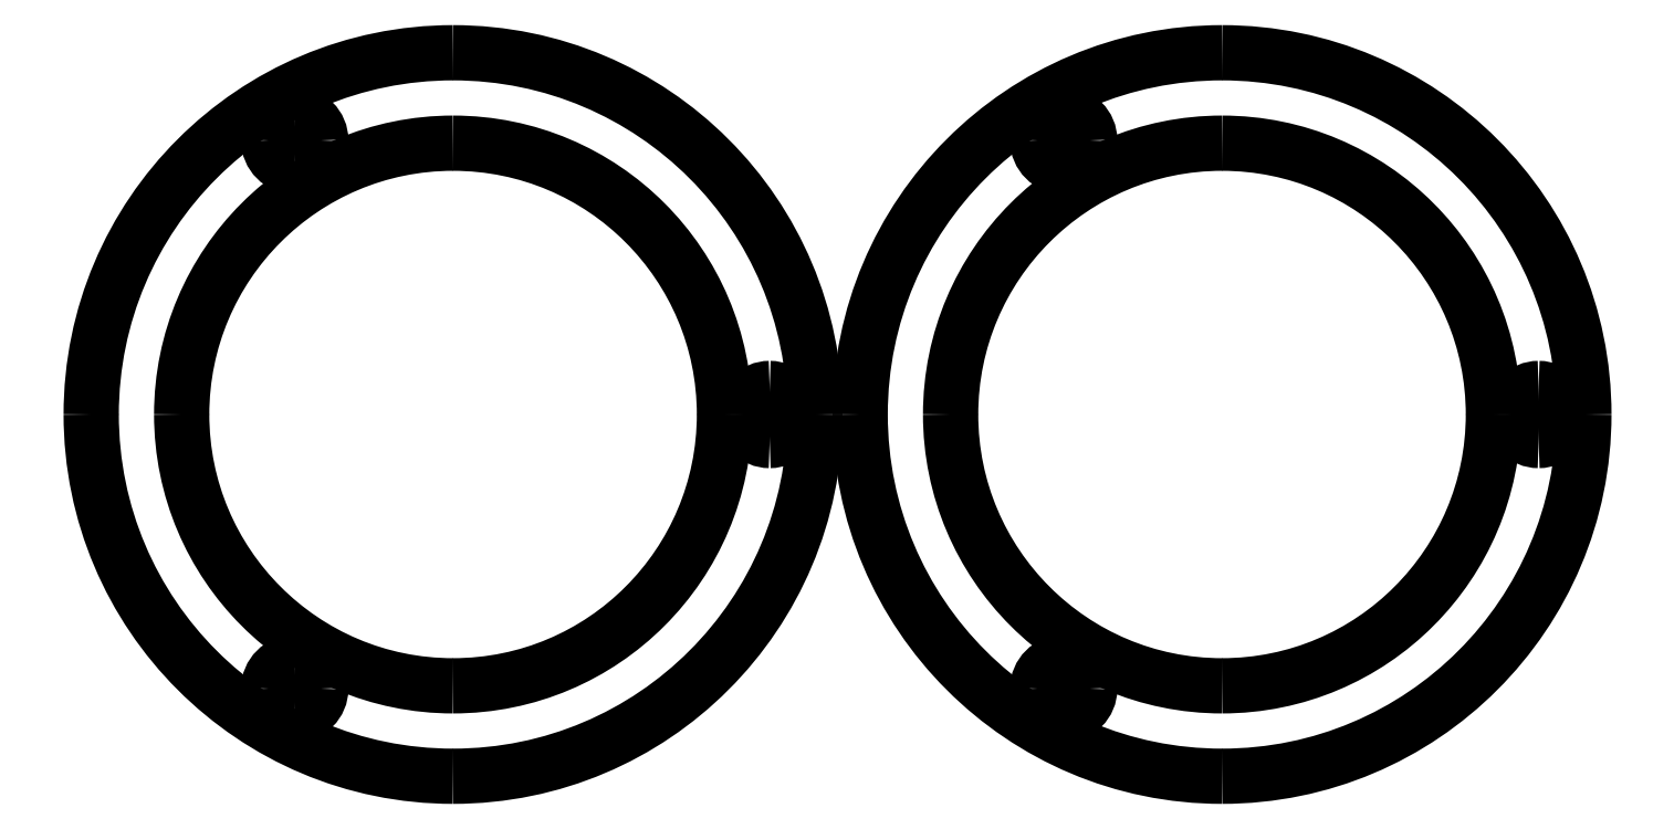
<metadata>
{"format":"dxf","ext":"dxf","renderer":"ezdxf+matplotlib","layout":"modelspace","background":"white","min_lineweight":24,"dpi":150}
</metadata>
<code>
0
SECTION
2
ENTITIES
0
SPLINE
8
C00-00-00-BLACK
210
0
220
0
230
1
70
     0
71
     3
72
     8
73
4
40
0
40
0
40
0
40
0
40
1
40
1
40
1
40
1
10
100
20
50
30
0
10
100
20
58.84
30
0
10
92.84
20
66
30
0
10
84
20
66
30
0
0
SPLINE
8
C00-00-00-BLACK
210
0
220
0
230
1
70
     0
71
     3
72
     8
73
4
40
0
40
0
40
0
40
0
40
1
40
1
40
1
40
1
10
84
20
66
30
0
10
75.16
20
66
30
0
10
68
20
58.84
30
0
10
68
20
50
30
0
0
SPLINE
8
C00-00-00-BLACK
210
0
220
0
230
1
70
     0
71
     3
72
     8
73
4
40
0
40
0
40
0
40
0
40
1
40
1
40
1
40
1
10
68
20
50
30
0
10
68
20
41.16
30
0
10
75.16
20
34
30
0
10
84
20
34
30
0
0
SPLINE
8
C00-00-00-BLACK
210
0
220
0
230
1
70
     0
71
     3
72
     8
73
4
40
0
40
0
40
0
40
0
40
1
40
1
40
1
40
1
10
84
20
34
30
0
10
92.84
20
34
30
0
10
100
20
41.16
30
0
10
100
20
50
30
0
0
SPLINE
8
C00-00-00-BLACK
210
0
220
0
230
1
70
     0
71
     3
72
     8
73
4
40
0
40
0
40
0
40
0
40
1
40
1
40
1
40
1
10
99.15
20
50
30
0
10
99.15
20
50.63
30
0
10
98.63
20
51.15
30
0
10
98
20
51.15
30
0
0
SPLINE
8
C00-00-00-BLACK
210
0
220
0
230
1
70
     0
71
     3
72
     8
73
4
40
0
40
0
40
0
40
0
40
1
40
1
40
1
40
1
10
98
20
51.15
30
0
10
97.36
20
51.15
30
0
10
96.85
20
50.63
30
0
10
96.85
20
50
30
0
0
SPLINE
8
C00-00-00-BLACK
210
0
220
0
230
1
70
     0
71
     3
72
     8
73
4
40
0
40
0
40
0
40
0
40
1
40
1
40
1
40
1
10
96.85
20
50
30
0
10
96.85
20
49.36
30
0
10
97.36
20
48.85
30
0
10
98
20
48.85
30
0
0
SPLINE
8
C00-00-00-BLACK
210
0
220
0
230
1
70
     0
71
     3
72
     8
73
4
40
0
40
0
40
0
40
0
40
1
40
1
40
1
40
1
10
98
20
48.85
30
0
10
98.63
20
48.85
30
0
10
99.15
20
49.36
30
0
10
99.15
20
50
30
0
0
SPLINE
8
C00-00-00-BLACK
210
0
220
0
230
1
70
     0
71
     3
72
     8
73
4
40
0
40
0
40
0
40
0
40
1
40
1
40
1
40
1
10
78.15
20
62.12
30
0
10
78.15
20
62.76
30
0
10
77.64
20
63.27
30
0
10
77
20
63.27
30
0
0
SPLINE
8
C00-00-00-BLACK
210
0
220
0
230
1
70
     0
71
     3
72
     8
73
4
40
0
40
0
40
0
40
0
40
1
40
1
40
1
40
1
10
77
20
63.27
30
0
10
76.37
20
63.27
30
0
10
75.85
20
62.76
30
0
10
75.85
20
62.12
30
0
0
SPLINE
8
C00-00-00-BLACK
210
0
220
0
230
1
70
     0
71
     3
72
     8
73
4
40
0
40
0
40
0
40
0
40
1
40
1
40
1
40
1
10
75.85
20
62.12
30
0
10
75.85
20
61.49
30
0
10
76.37
20
60.97
30
0
10
77
20
60.97
30
0
0
SPLINE
8
C00-00-00-BLACK
210
0
220
0
230
1
70
     0
71
     3
72
     8
73
4
40
0
40
0
40
0
40
0
40
1
40
1
40
1
40
1
10
77
20
60.97
30
0
10
77.64
20
60.97
30
0
10
78.15
20
61.49
30
0
10
78.15
20
62.12
30
0
0
SPLINE
8
C00-00-00-BLACK
210
0
220
0
230
1
70
     0
71
     3
72
     8
73
4
40
0
40
0
40
0
40
0
40
1
40
1
40
1
40
1
10
78.15
20
37.88
30
0
10
78.15
20
38.51
30
0
10
77.64
20
39.03
30
0
10
77
20
39.03
30
0
0
SPLINE
8
C00-00-00-BLACK
210
0
220
0
230
1
70
     0
71
     3
72
     8
73
4
40
0
40
0
40
0
40
0
40
1
40
1
40
1
40
1
10
77
20
39.03
30
0
10
76.37
20
39.03
30
0
10
75.85
20
38.51
30
0
10
75.85
20
37.88
30
0
0
SPLINE
8
C00-00-00-BLACK
210
0
220
0
230
1
70
     0
71
     3
72
     8
73
4
40
0
40
0
40
0
40
0
40
1
40
1
40
1
40
1
10
75.85
20
37.88
30
0
10
75.85
20
37.24
30
0
10
76.37
20
36.73
30
0
10
77
20
36.73
30
0
0
SPLINE
8
C00-00-00-BLACK
210
0
220
0
230
1
70
     0
71
     3
72
     8
73
4
40
0
40
0
40
0
40
0
40
1
40
1
40
1
40
1
10
77
20
36.73
30
0
10
77.64
20
36.73
30
0
10
78.15
20
37.24
30
0
10
78.15
20
37.88
30
0
0
SPLINE
8
C00-00-00-BLACK
210
0
220
0
230
1
70
     0
71
     3
72
     8
73
4
40
0
40
0
40
0
40
0
40
1
40
1
40
1
40
1
10
96
20
50
30
0
10
96
20
56.63
30
0
10
90.63
20
62
30
0
10
84
20
62
30
0
0
SPLINE
8
C00-00-00-BLACK
210
0
220
0
230
1
70
     0
71
     3
72
     8
73
4
40
0
40
0
40
0
40
0
40
1
40
1
40
1
40
1
10
84
20
62
30
0
10
77.37
20
62
30
0
10
72
20
56.63
30
0
10
72
20
50
30
0
0
SPLINE
8
C00-00-00-BLACK
210
0
220
0
230
1
70
     0
71
     3
72
     8
73
4
40
0
40
0
40
0
40
0
40
1
40
1
40
1
40
1
10
72
20
50
30
0
10
72
20
43.37
30
0
10
77.37
20
38
30
0
10
84
20
38
30
0
0
SPLINE
8
C00-00-00-BLACK
210
0
220
0
230
1
70
     0
71
     3
72
     8
73
4
40
0
40
0
40
0
40
0
40
1
40
1
40
1
40
1
10
84
20
38
30
0
10
90.63
20
38
30
0
10
96
20
43.37
30
0
10
96
20
50
30
0
0
SPLINE
8
C00-00-00-BLACK
210
0
220
0
230
1
70
     0
71
     3
72
     8
73
4
40
0
40
0
40
0
40
0
40
1
40
1
40
1
40
1
10
134
20
50
30
0
10
134
20
58.84
30
0
10
126.8
20
66
30
0
10
118
20
66
30
0
0
SPLINE
8
C00-00-00-BLACK
210
0
220
0
230
1
70
     0
71
     3
72
     8
73
4
40
0
40
0
40
0
40
0
40
1
40
1
40
1
40
1
10
118
20
66
30
0
10
109.2
20
66
30
0
10
102
20
58.84
30
0
10
102
20
50
30
0
0
SPLINE
8
C00-00-00-BLACK
210
0
220
0
230
1
70
     0
71
     3
72
     8
73
4
40
0
40
0
40
0
40
0
40
1
40
1
40
1
40
1
10
102
20
50
30
0
10
102
20
41.16
30
0
10
109.2
20
34
30
0
10
118
20
34
30
0
0
SPLINE
8
C00-00-00-BLACK
210
0
220
0
230
1
70
     0
71
     3
72
     8
73
4
40
0
40
0
40
0
40
0
40
1
40
1
40
1
40
1
10
118
20
34
30
0
10
126.8
20
34
30
0
10
134
20
41.16
30
0
10
134
20
50
30
0
0
SPLINE
8
C00-00-00-BLACK
210
0
220
0
230
1
70
     0
71
     3
72
     8
73
4
40
0
40
0
40
0
40
0
40
1
40
1
40
1
40
1
10
133.2
20
50
30
0
10
133.2
20
50.63
30
0
10
132.6
20
51.15
30
0
10
132
20
51.15
30
0
0
SPLINE
8
C00-00-00-BLACK
210
0
220
0
230
1
70
     0
71
     3
72
     8
73
4
40
0
40
0
40
0
40
0
40
1
40
1
40
1
40
1
10
132
20
51.15
30
0
10
131.4
20
51.15
30
0
10
130.8
20
50.63
30
0
10
130.8
20
50
30
0
0
SPLINE
8
C00-00-00-BLACK
210
0
220
0
230
1
70
     0
71
     3
72
     8
73
4
40
0
40
0
40
0
40
0
40
1
40
1
40
1
40
1
10
130.8
20
50
30
0
10
130.8
20
49.36
30
0
10
131.4
20
48.85
30
0
10
132
20
48.85
30
0
0
SPLINE
8
C00-00-00-BLACK
210
0
220
0
230
1
70
     0
71
     3
72
     8
73
4
40
0
40
0
40
0
40
0
40
1
40
1
40
1
40
1
10
132
20
48.85
30
0
10
132.6
20
48.85
30
0
10
133.2
20
49.36
30
0
10
133.2
20
50
30
0
0
SPLINE
8
C00-00-00-BLACK
210
0
220
0
230
1
70
     0
71
     3
72
     8
73
4
40
0
40
0
40
0
40
0
40
1
40
1
40
1
40
1
10
112.2
20
62.12
30
0
10
112.2
20
62.76
30
0
10
111.6
20
63.27
30
0
10
111
20
63.27
30
0
0
SPLINE
8
C00-00-00-BLACK
210
0
220
0
230
1
70
     0
71
     3
72
     8
73
4
40
0
40
0
40
0
40
0
40
1
40
1
40
1
40
1
10
111
20
63.27
30
0
10
110.4
20
63.27
30
0
10
109.8
20
62.76
30
0
10
109.8
20
62.12
30
0
0
SPLINE
8
C00-00-00-BLACK
210
0
220
0
230
1
70
     0
71
     3
72
     8
73
4
40
0
40
0
40
0
40
0
40
1
40
1
40
1
40
1
10
109.8
20
62.12
30
0
10
109.8
20
61.49
30
0
10
110.4
20
60.97
30
0
10
111
20
60.97
30
0
0
SPLINE
8
C00-00-00-BLACK
210
0
220
0
230
1
70
     0
71
     3
72
     8
73
4
40
0
40
0
40
0
40
0
40
1
40
1
40
1
40
1
10
111
20
60.97
30
0
10
111.6
20
60.97
30
0
10
112.2
20
61.49
30
0
10
112.2
20
62.12
30
0
0
SPLINE
8
C00-00-00-BLACK
210
0
220
0
230
1
70
     0
71
     3
72
     8
73
4
40
0
40
0
40
0
40
0
40
1
40
1
40
1
40
1
10
112.2
20
37.88
30
0
10
112.2
20
38.51
30
0
10
111.6
20
39.03
30
0
10
111
20
39.03
30
0
0
SPLINE
8
C00-00-00-BLACK
210
0
220
0
230
1
70
     0
71
     3
72
     8
73
4
40
0
40
0
40
0
40
0
40
1
40
1
40
1
40
1
10
111
20
39.03
30
0
10
110.4
20
39.03
30
0
10
109.8
20
38.51
30
0
10
109.8
20
37.88
30
0
0
SPLINE
8
C00-00-00-BLACK
210
0
220
0
230
1
70
     0
71
     3
72
     8
73
4
40
0
40
0
40
0
40
0
40
1
40
1
40
1
40
1
10
109.8
20
37.88
30
0
10
109.8
20
37.24
30
0
10
110.4
20
36.73
30
0
10
111
20
36.73
30
0
0
SPLINE
8
C00-00-00-BLACK
210
0
220
0
230
1
70
     0
71
     3
72
     8
73
4
40
0
40
0
40
0
40
0
40
1
40
1
40
1
40
1
10
111
20
36.73
30
0
10
111.6
20
36.73
30
0
10
112.2
20
37.24
30
0
10
112.2
20
37.88
30
0
0
SPLINE
8
C00-00-00-BLACK
210
0
220
0
230
1
70
     0
71
     3
72
     8
73
4
40
0
40
0
40
0
40
0
40
1
40
1
40
1
40
1
10
130
20
50
30
0
10
130
20
56.63
30
0
10
124.6
20
62
30
0
10
118
20
62
30
0
0
SPLINE
8
C00-00-00-BLACK
210
0
220
0
230
1
70
     0
71
     3
72
     8
73
4
40
0
40
0
40
0
40
0
40
1
40
1
40
1
40
1
10
118
20
62
30
0
10
111.4
20
62
30
0
10
106
20
56.63
30
0
10
106
20
50
30
0
0
SPLINE
8
C00-00-00-BLACK
210
0
220
0
230
1
70
     0
71
     3
72
     8
73
4
40
0
40
0
40
0
40
0
40
1
40
1
40
1
40
1
10
106
20
50
30
0
10
106
20
43.37
30
0
10
111.4
20
38
30
0
10
118
20
38
30
0
0
SPLINE
8
C00-00-00-BLACK
210
0
220
0
230
1
70
     0
71
     3
72
     8
73
4
40
0
40
0
40
0
40
0
40
1
40
1
40
1
40
1
10
118
20
38
30
0
10
124.6
20
38
30
0
10
130
20
43.37
30
0
10
130
20
50
30
0
0
ENDSEC
0
EOF

</code>
